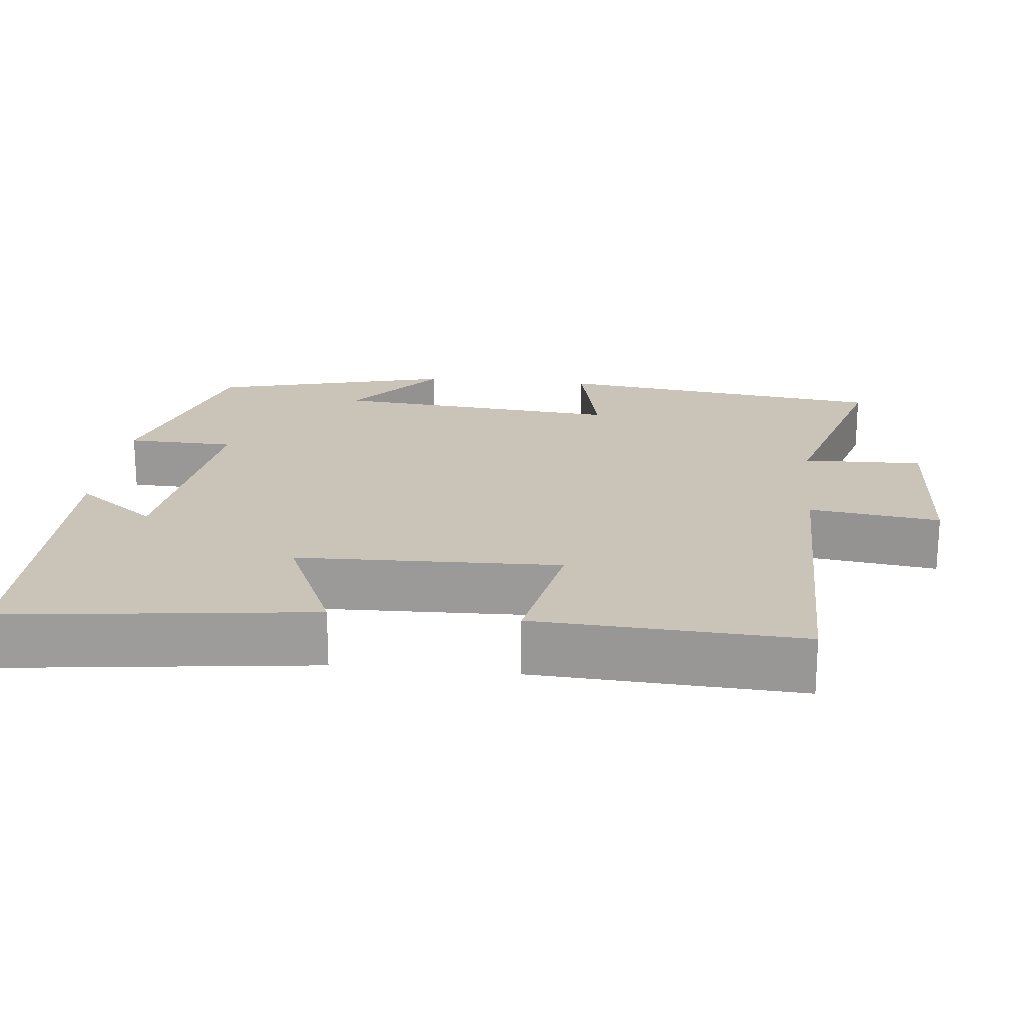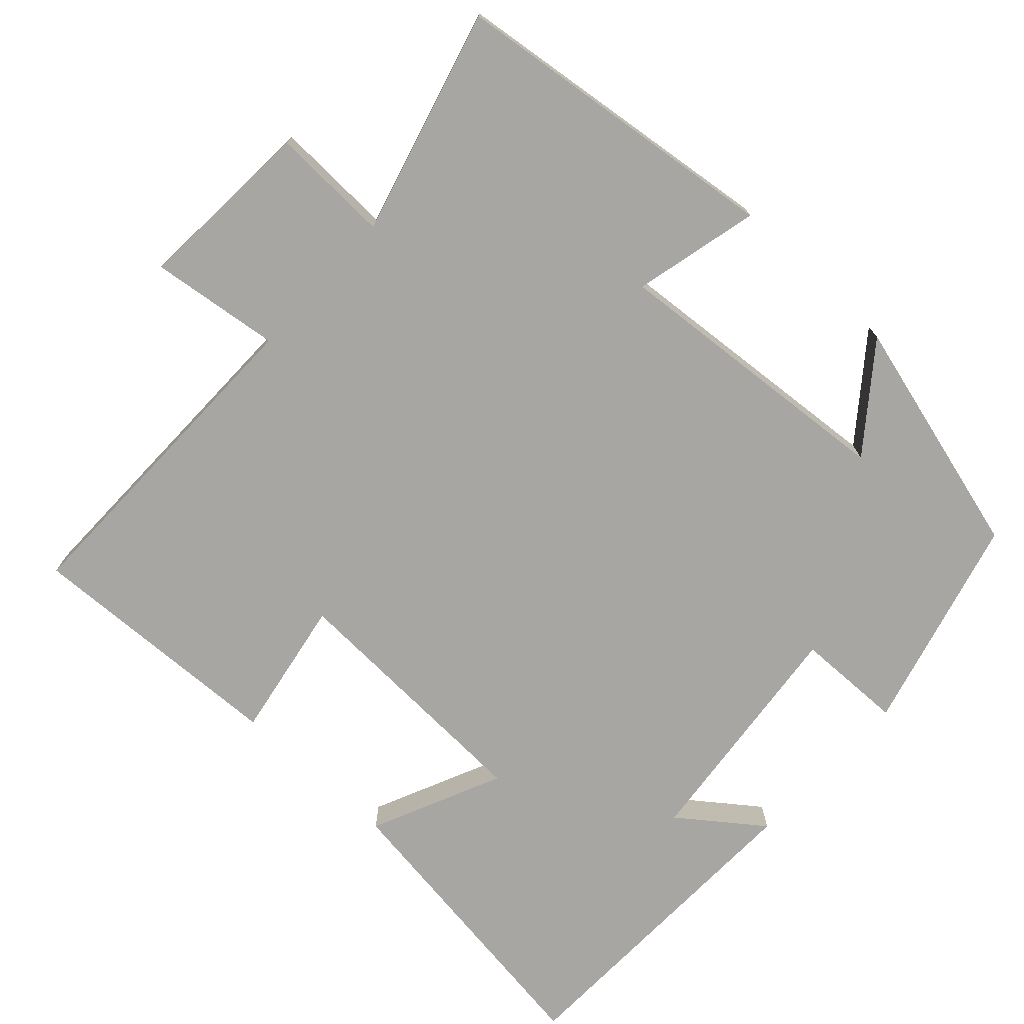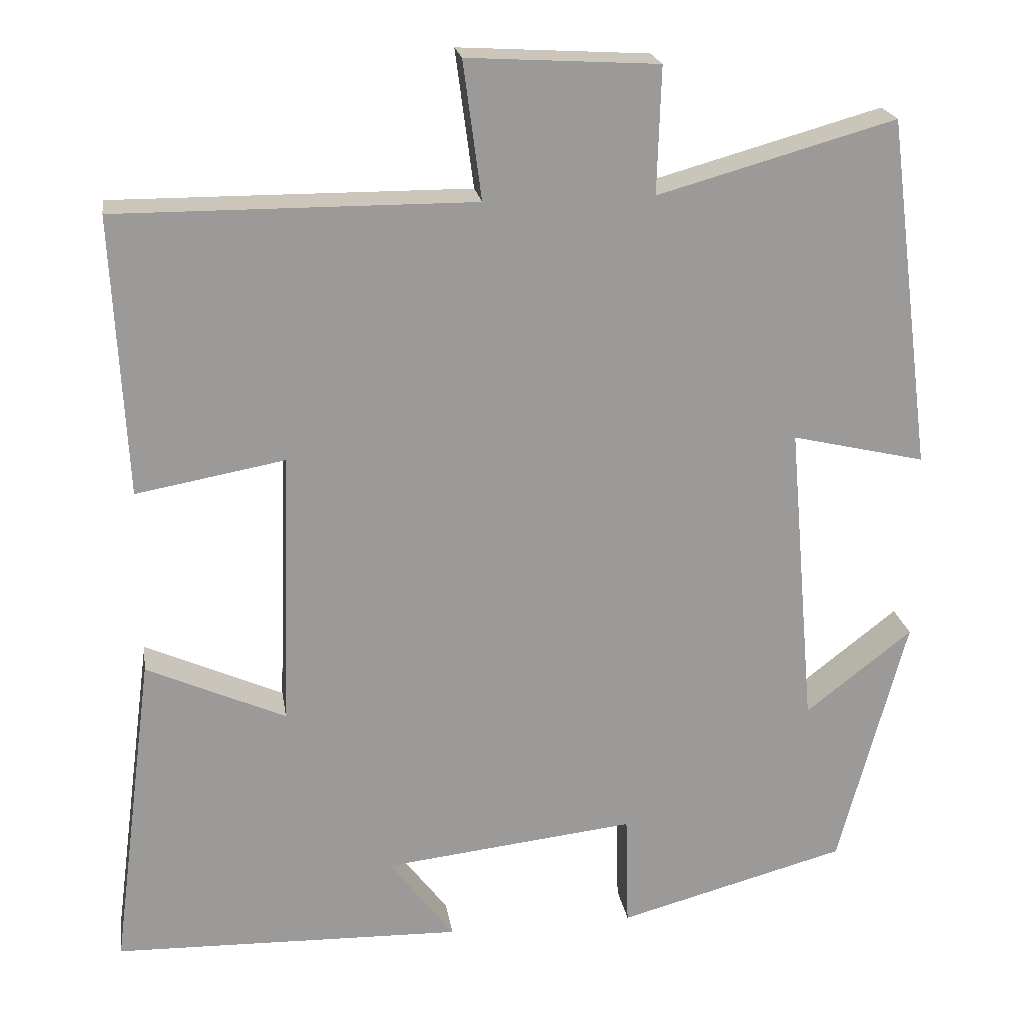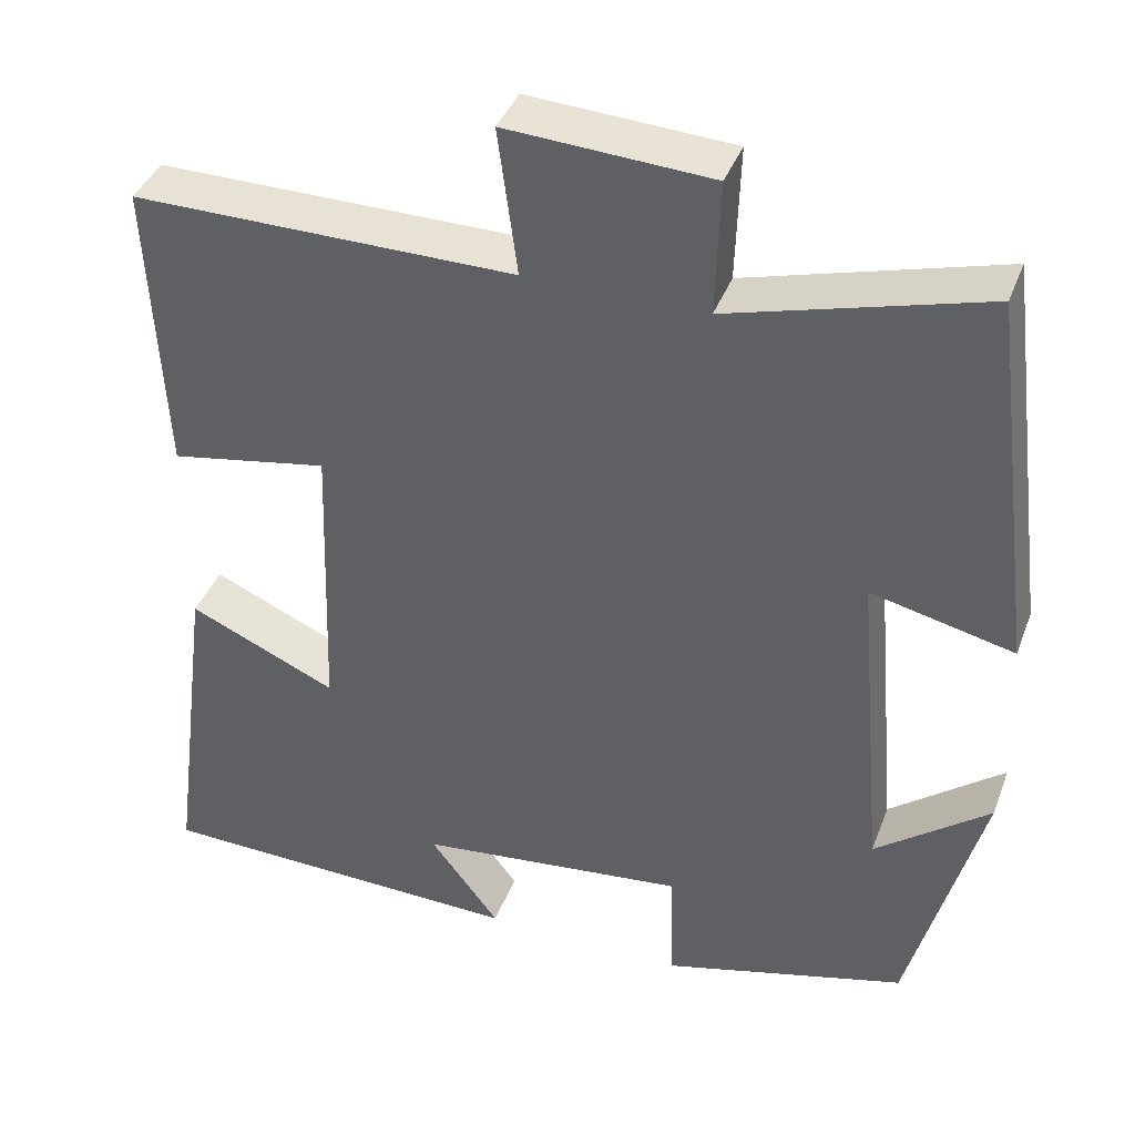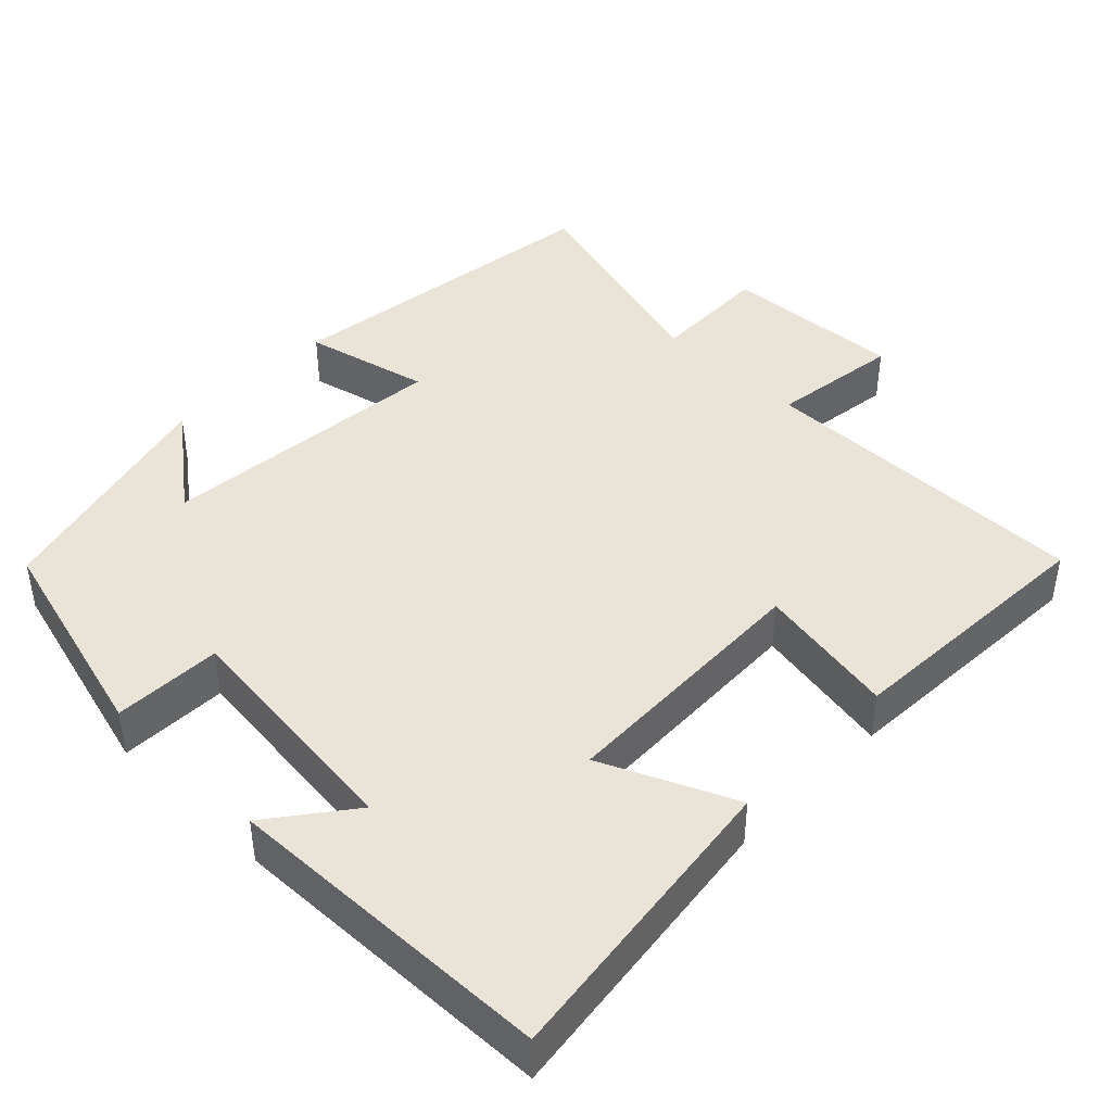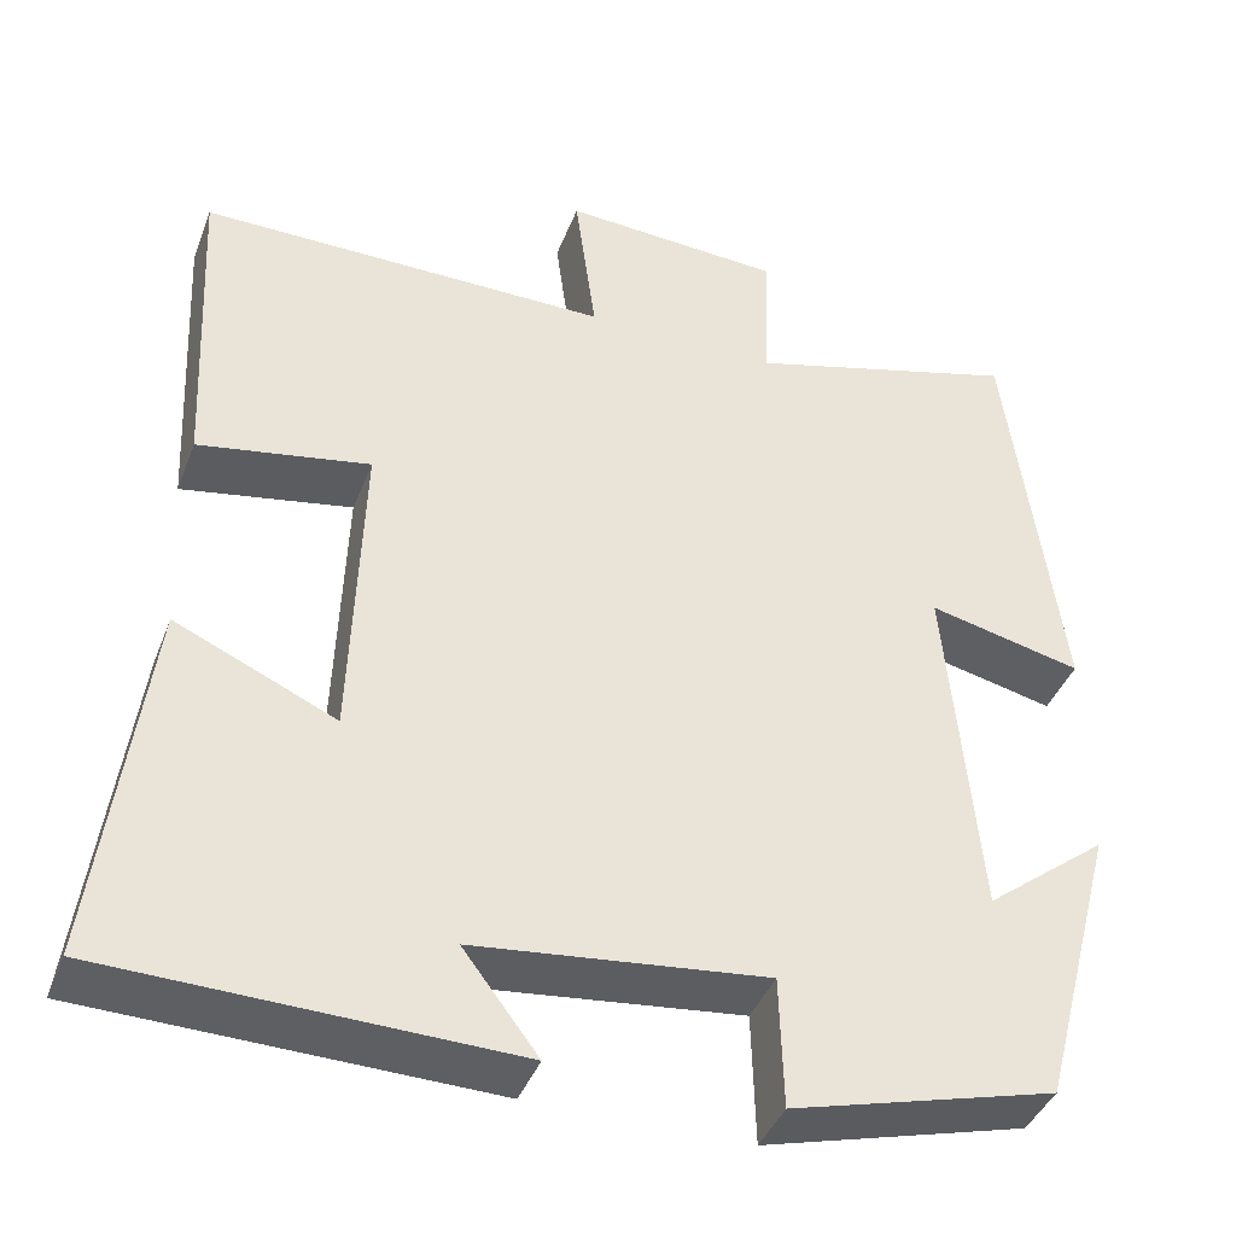
<metadata>
{"format":"obj","ext":"obj","renderer":"f3d","projection":"perspective","resolution":1024,"background":"white","views":[{"elev":19.9,"azim":-83.6,"up":"+Y"},{"elev":-74.3,"azim":47.0,"up":"+Y"},{"elev":21.0,"azim":-8.8,"up":"+Z"},{"elev":39.8,"azim":19.7,"up":"+Z"},{"elev":42.8,"azim":-135.7,"up":"+Y"},{"elev":-41.0,"azim":-20.1,"up":"+Z"}]}
</metadata>
<code>
v -0.553 0.07 -0.489
v -0.5 0.07 -0.085
v -0.325 0.07 -0.163
v -0.313 0.07 0.185
v -0.5 0.07 0.151
v -0.517 0.07 0.502
v -0.068 0.07 0.5
v -0.091 0.07 0.673
v 0.149 0.07 0.659
v 0.144 0.07 0.5
v 0.443 0.07 0.584
v 0.5 0.07 0.141
v 0.332 0.07 0.18
v 0.366 0.07 -0.206
v 0.5 0.07 -0.101
v 0.415 0.07 -0.422
v 0.127 0.07 -0.5
v 0.123 0.07 -0.356
v -0.195 0.07 -0.392
v -0.113 0.07 -0.5
v -0.553 0 -0.489
v -0.5 0 -0.085
v -0.325 0 -0.163
v -0.313 0 0.185
v -0.5 0 0.151
v -0.517 0 0.502
v -0.068 0 0.5
v -0.091 0 0.673
v 0.149 0 0.659
v 0.144 0 0.5
v 0.443 0 0.584
v 0.5 0 0.141
v 0.332 0 0.18
v 0.366 0 -0.206
v 0.5 0 -0.101
v 0.415 0 -0.422
v 0.127 0 -0.5
v 0.123 0 -0.356
v -0.195 0 -0.392
v -0.113 0 -0.5
f 19 20 1 2
f 16 17 18
f 14 15 16
f 14 16 18
f 13 14 18 19
f 10 11 12 13
f 7 8 9 10
f 7 10 13 19
f 4 5 6 7
f 3 4 7 19
f 2 3 19
f 22 21 40 39
f 38 37 36
f 36 35 34
f 38 36 34
f 39 38 34 33
f 33 32 31 30
f 30 29 28 27
f 39 33 30 27
f 27 26 25 24
f 39 27 24 23
f 39 23 22
f 1 21 22 2
f 2 22 23 3
f 3 23 24 4
f 4 24 25 5
f 5 25 26 6
f 6 26 27 7
f 7 27 28 8
f 8 28 29 9
f 9 29 30 10
f 10 30 31 11
f 11 31 32 12
f 12 32 33 13
f 13 33 34 14
f 14 34 35 15
f 15 35 36 16
f 16 36 37 17
f 17 37 38 18
f 18 38 39 19
f 19 39 40 20
f 20 40 21 1

</code>
